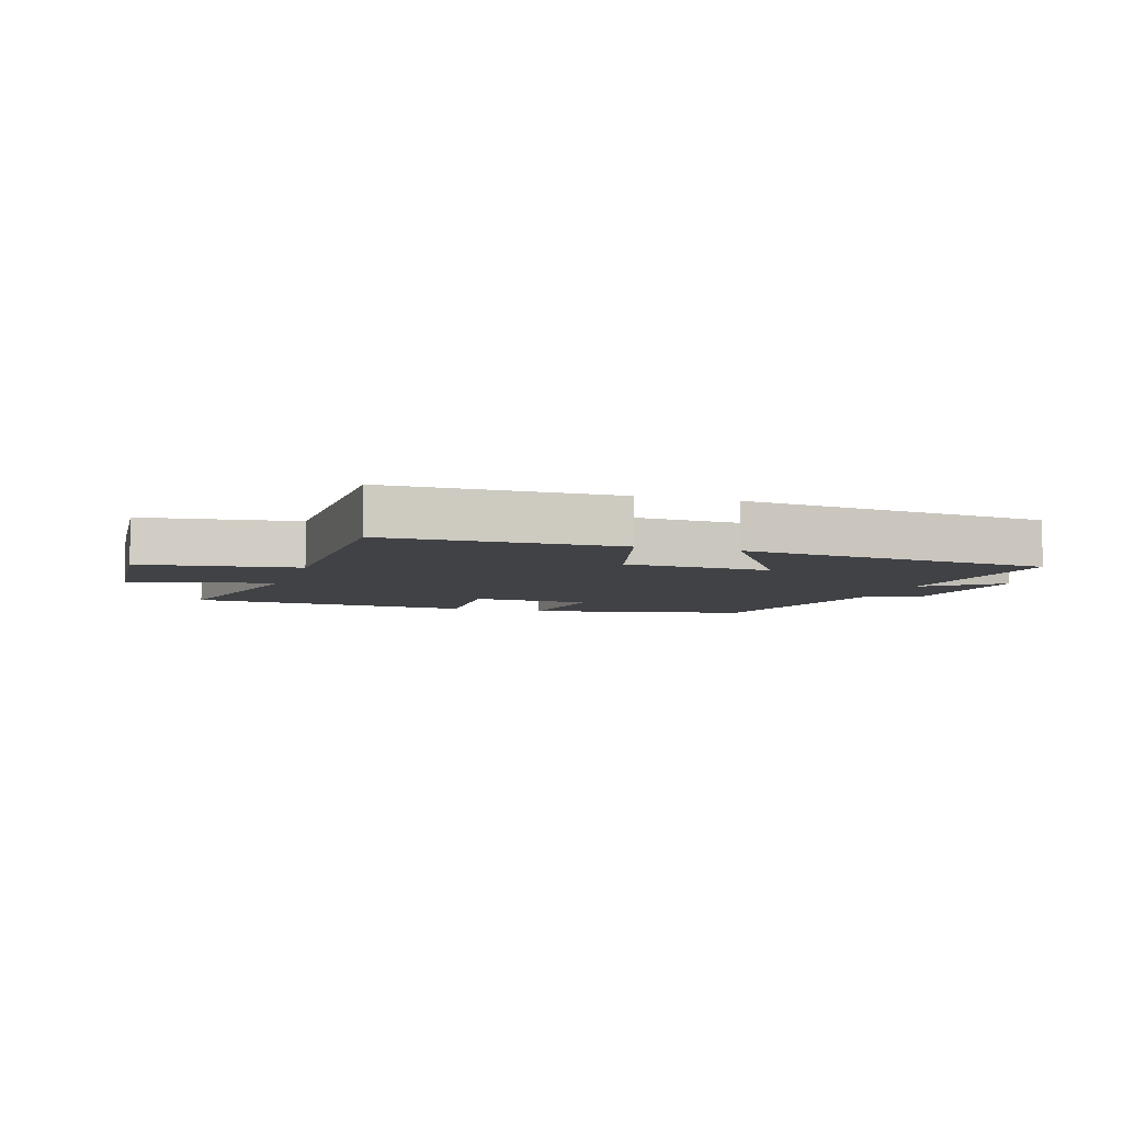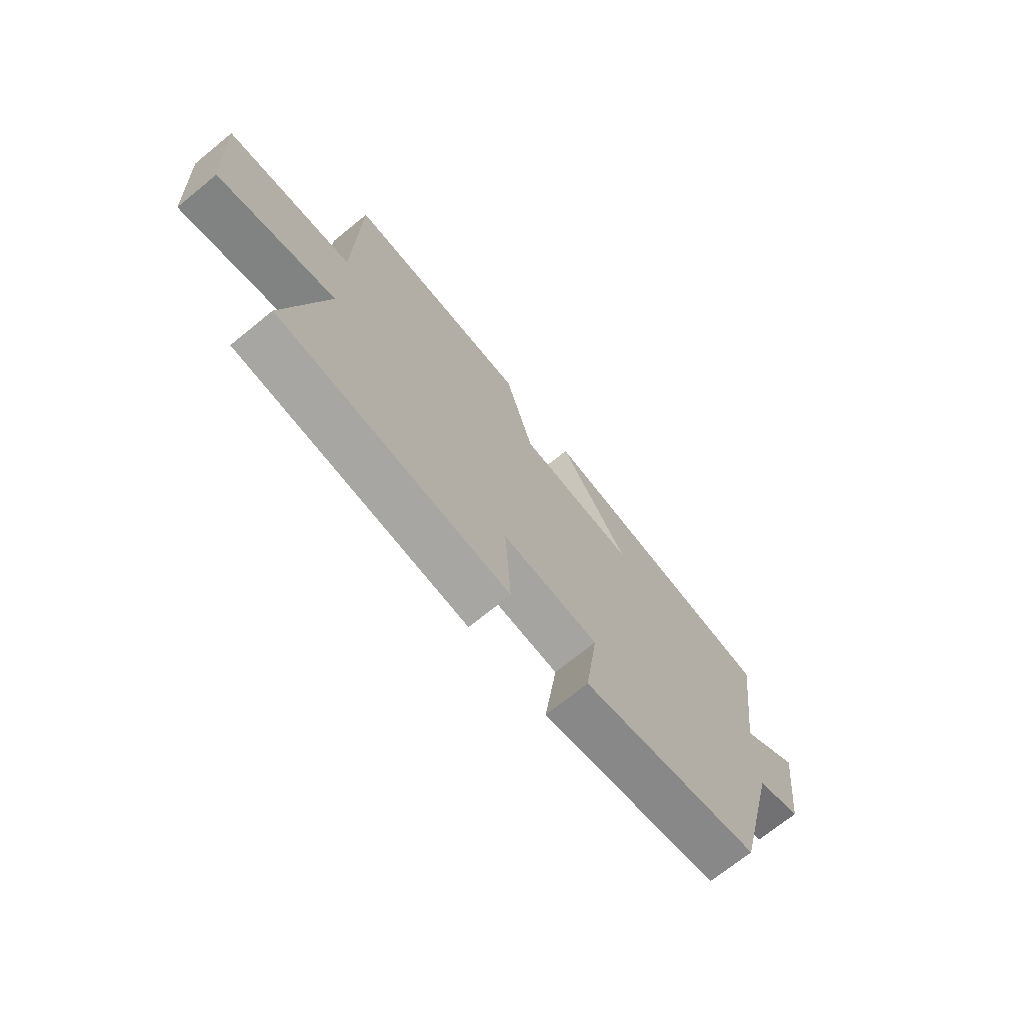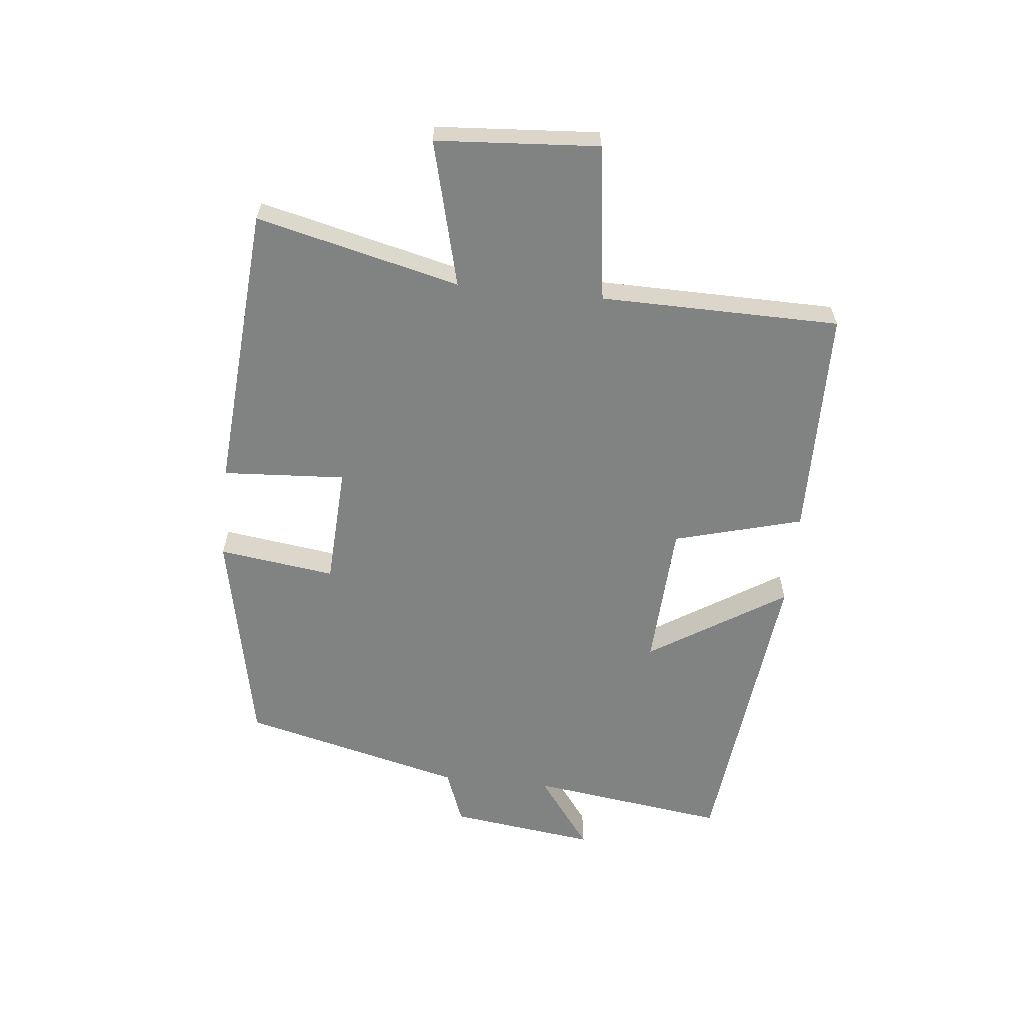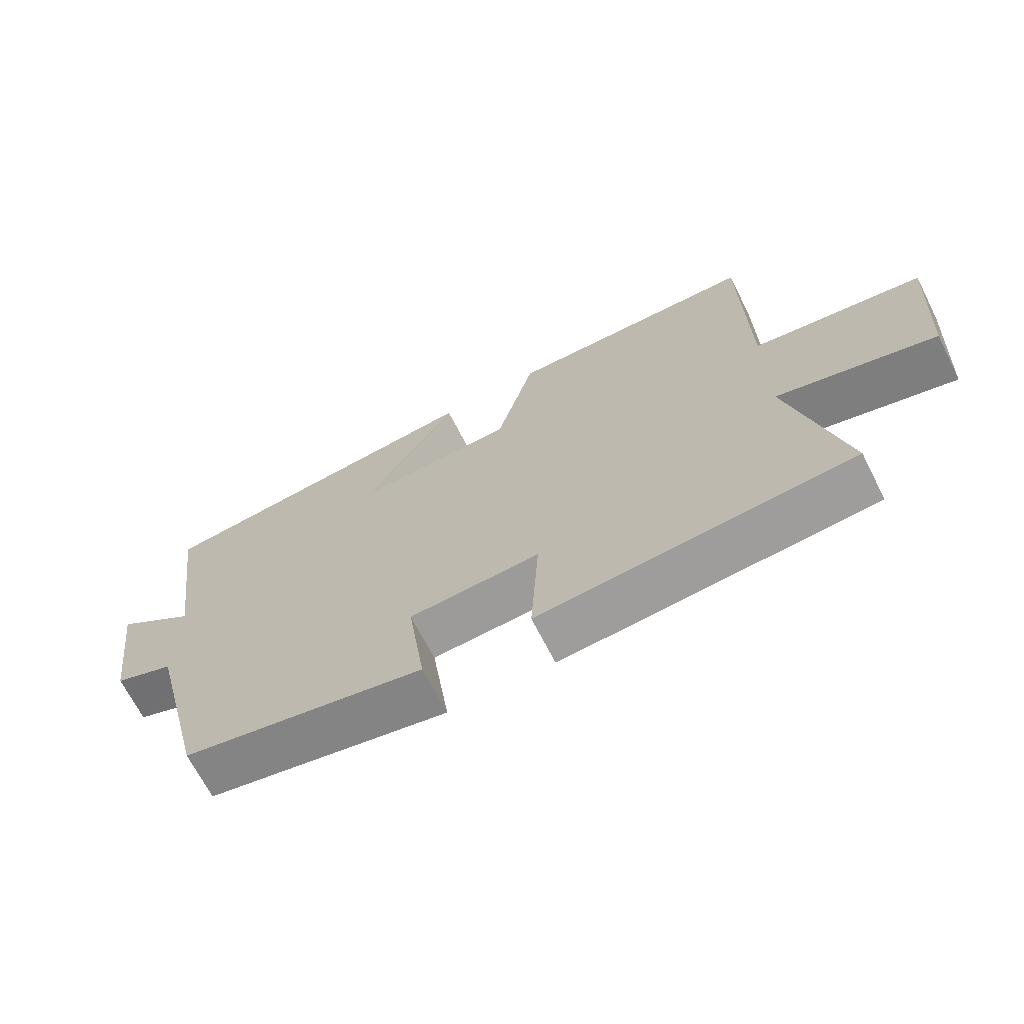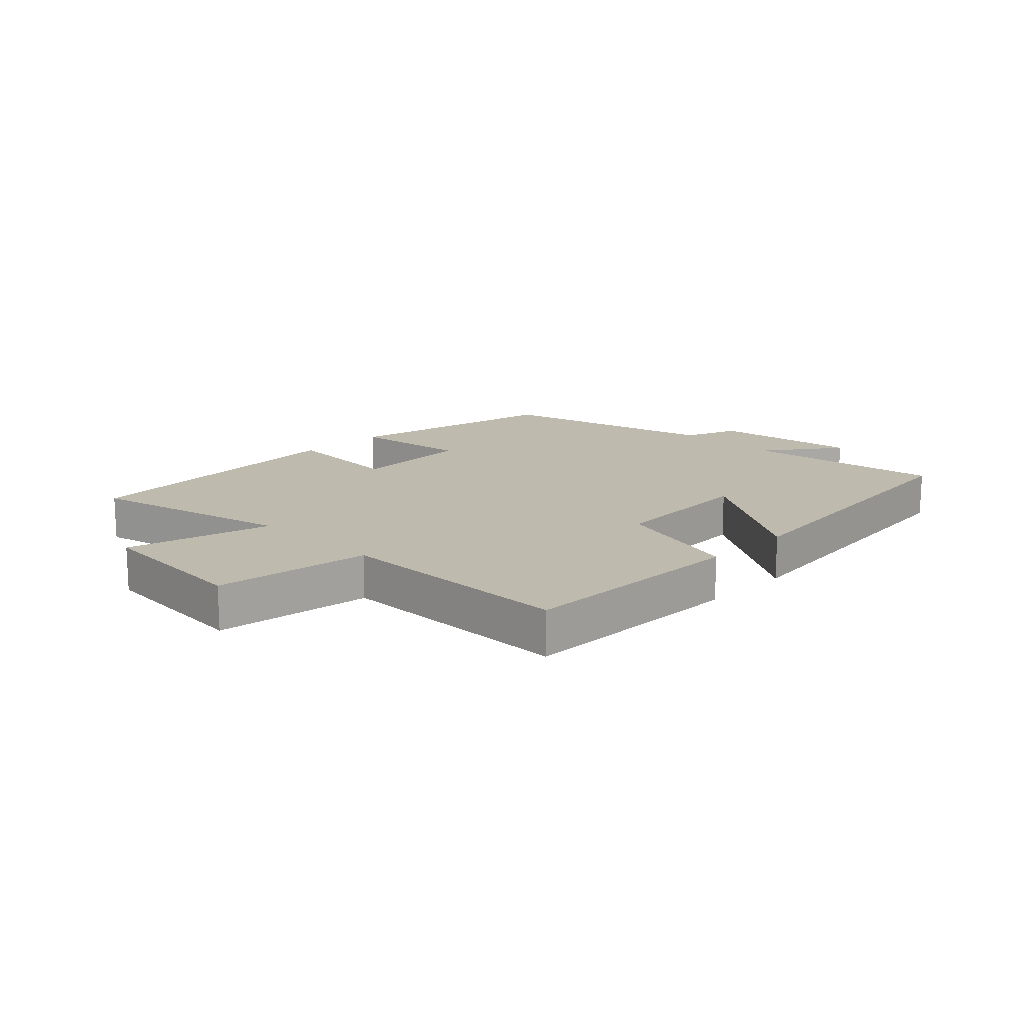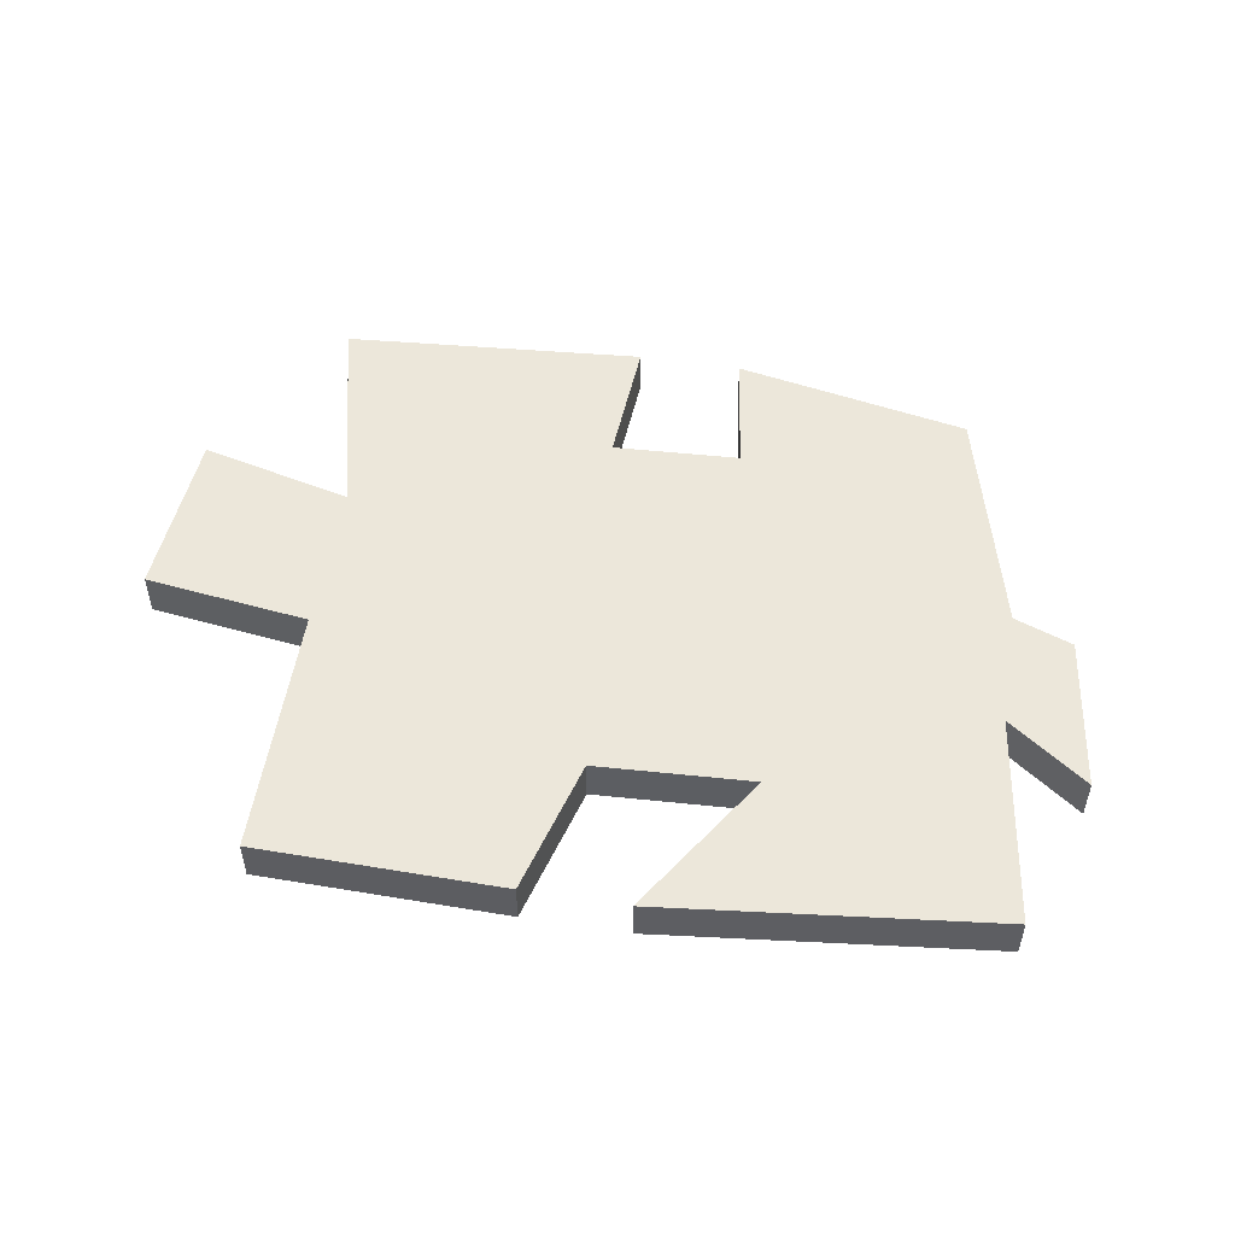
<metadata>
{"format":"obj","ext":"obj","renderer":"f3d","projection":"perspective","resolution":1024,"background":"white","views":[{"elev":-6.4,"azim":-17.4,"up":"+Y"},{"elev":-71.3,"azim":-50.9,"up":"+Z"},{"elev":-60.6,"azim":-95.9,"up":"+Y"},{"elev":-68.3,"azim":-153.0,"up":"+Z"},{"elev":15.4,"azim":-45.2,"up":"+Y"},{"elev":51.5,"azim":9.4,"up":"+Y"}]}
</metadata>
<code>
v 0.409 0.07 -0.427
v 0.046 0.07 -0.5
v 0.072 0.07 -0.31
v -0.124 0.07 -0.3
v -0.112 0.07 -0.5
v -0.58 0.07 -0.464
v -0.5 0.07 -0.134
v -0.737 0.07 -0.194
v -0.755 0.07 0.07
v -0.5 0.07 0.104
v -0.495 0.07 0.494
v -0.119 0.07 0.5
v -0.062 0.07 0.29
v 0.178 0.07 0.278
v 0.037 0.07 0.5
v 0.545 0.07 0.444
v 0.5 0.07 0.12
v 0.622 0.07 0.21
v 0.59 0.07 -0.03
v 0.5 0.07 -0.064
v 0.409 0 -0.427
v 0.046 0 -0.5
v 0.072 0 -0.31
v -0.124 0 -0.3
v -0.112 0 -0.5
v -0.58 0 -0.464
v -0.5 0 -0.134
v -0.737 0 -0.194
v -0.755 0 0.07
v -0.5 0 0.104
v -0.495 0 0.494
v -0.119 0 0.5
v -0.062 0 0.29
v 0.178 0 0.278
v 0.037 0 0.5
v 0.545 0 0.444
v 0.5 0 0.12
v 0.622 0 0.21
v 0.59 0 -0.03
v 0.5 0 -0.064
f 17 18 19 20
f 17 20 1 2
f 14 15 16 17
f 13 14 17
f 10 11 12 13
f 10 13 17
f 7 8 9 10
f 7 10 17
f 4 5 6 7
f 3 4 7 17
f 2 3 17
f 40 39 38 37
f 22 21 40 37
f 37 36 35 34
f 37 34 33
f 33 32 31 30
f 37 33 30
f 30 29 28 27
f 37 30 27
f 27 26 25 24
f 37 27 24 23
f 37 23 22
f 1 21 22 2
f 2 22 23 3
f 3 23 24 4
f 4 24 25 5
f 5 25 26 6
f 6 26 27 7
f 7 27 28 8
f 8 28 29 9
f 9 29 30 10
f 10 30 31 11
f 11 31 32 12
f 12 32 33 13
f 13 33 34 14
f 14 34 35 15
f 15 35 36 16
f 16 36 37 17
f 17 37 38 18
f 18 38 39 19
f 19 39 40 20
f 20 40 21 1

</code>
